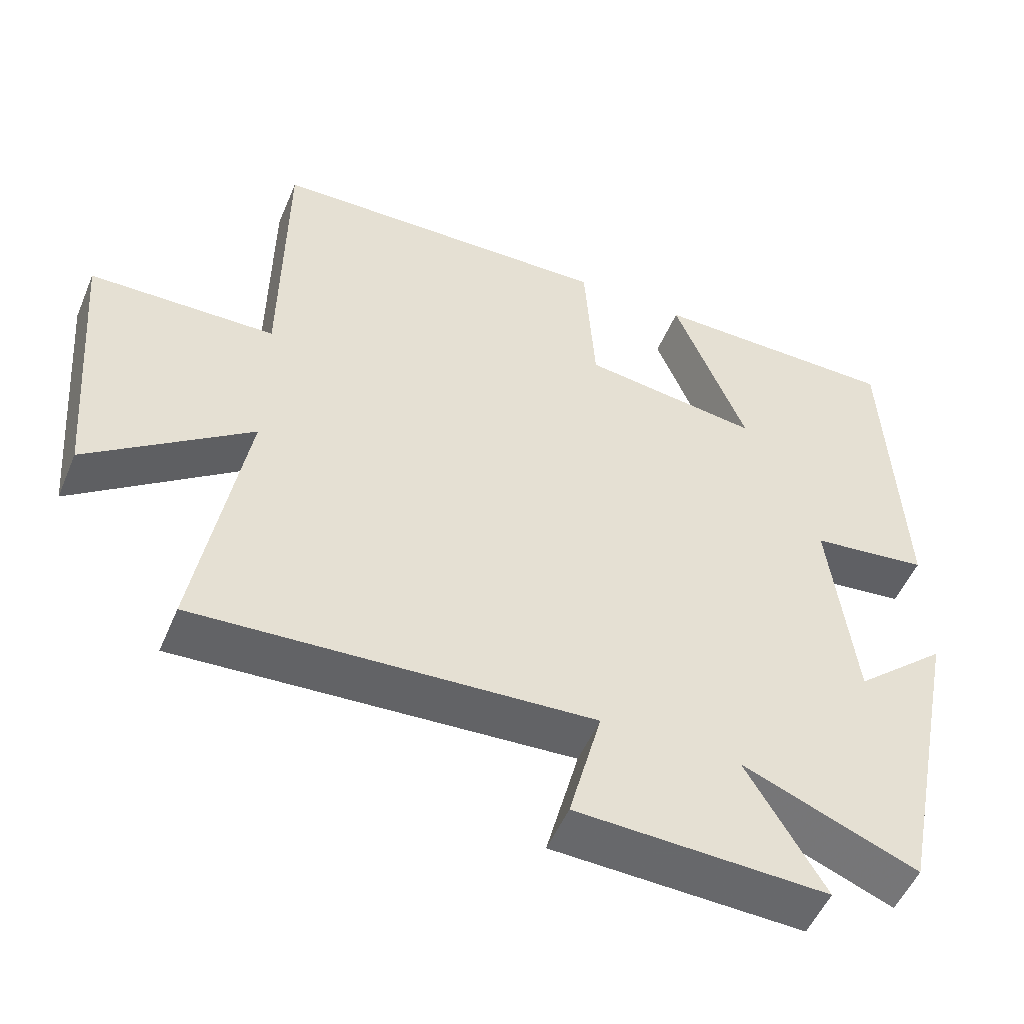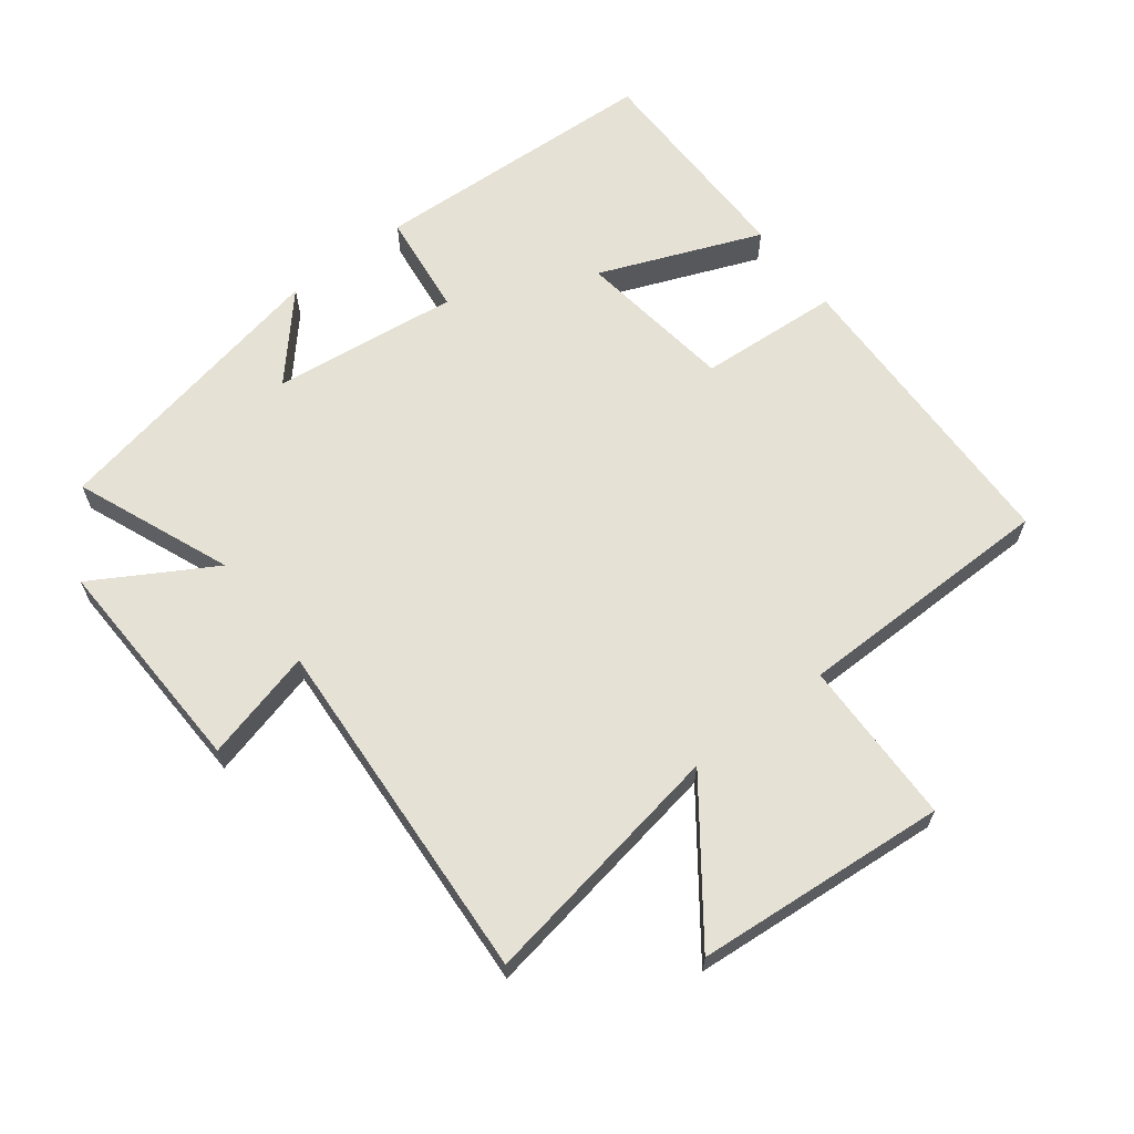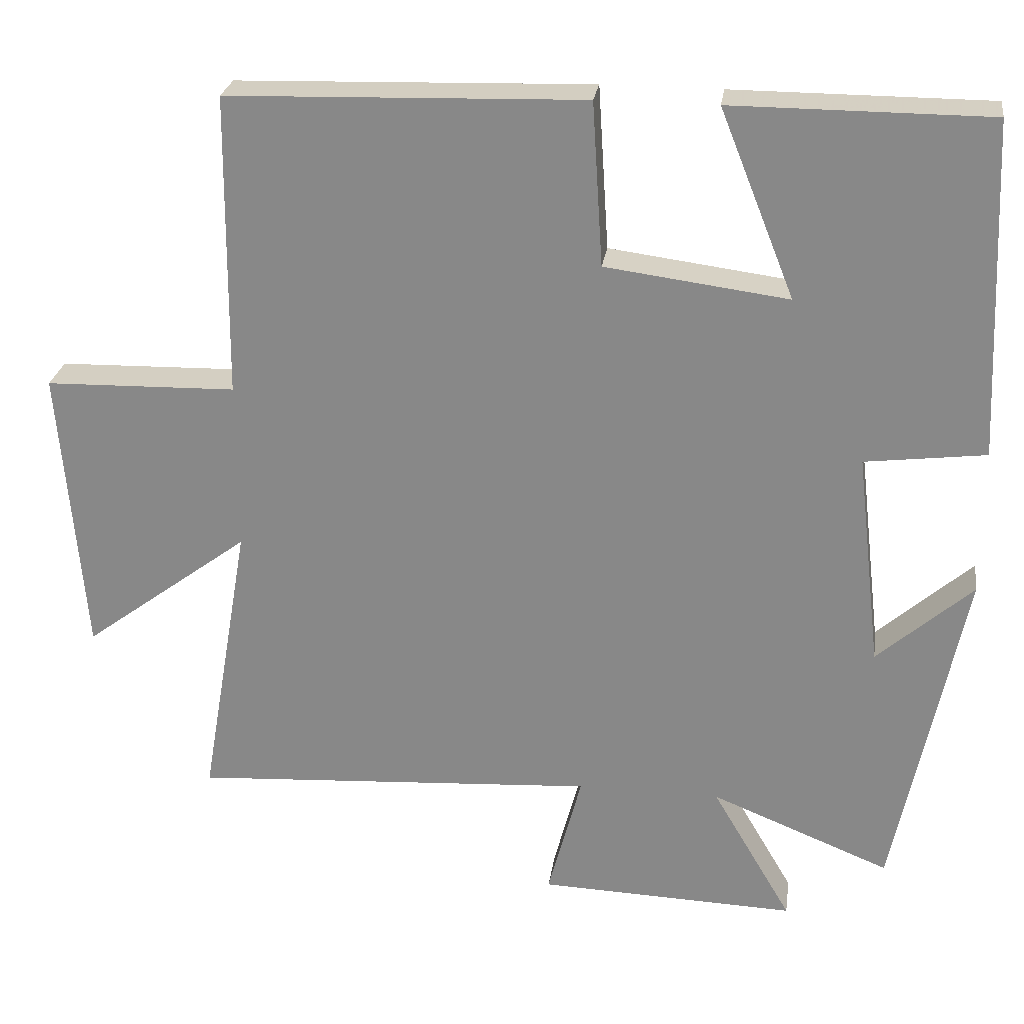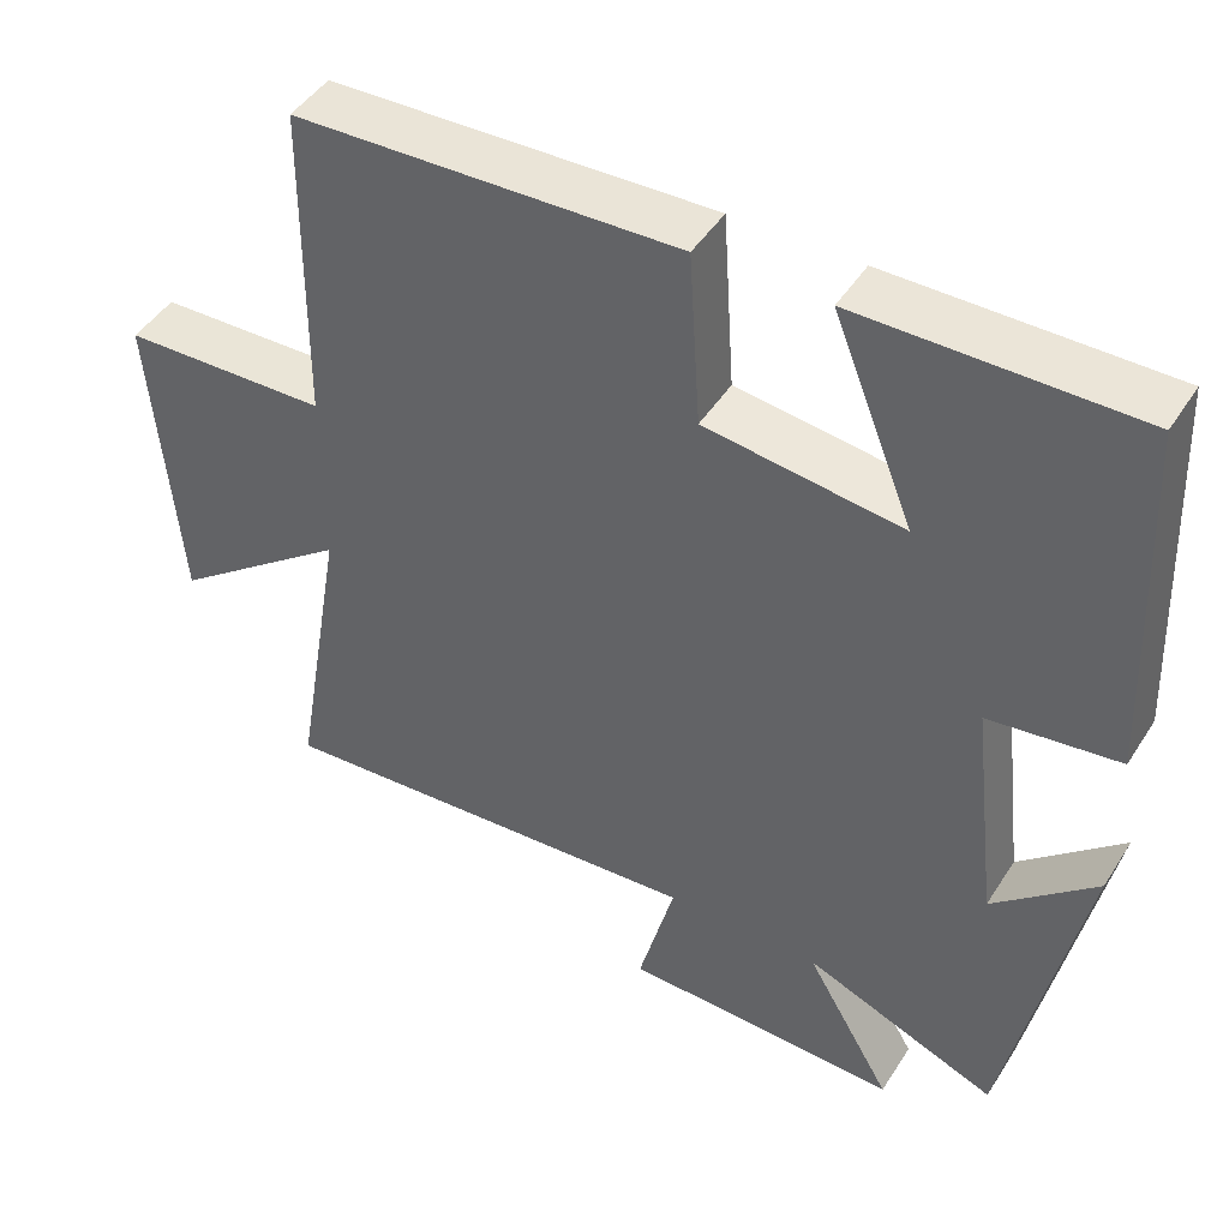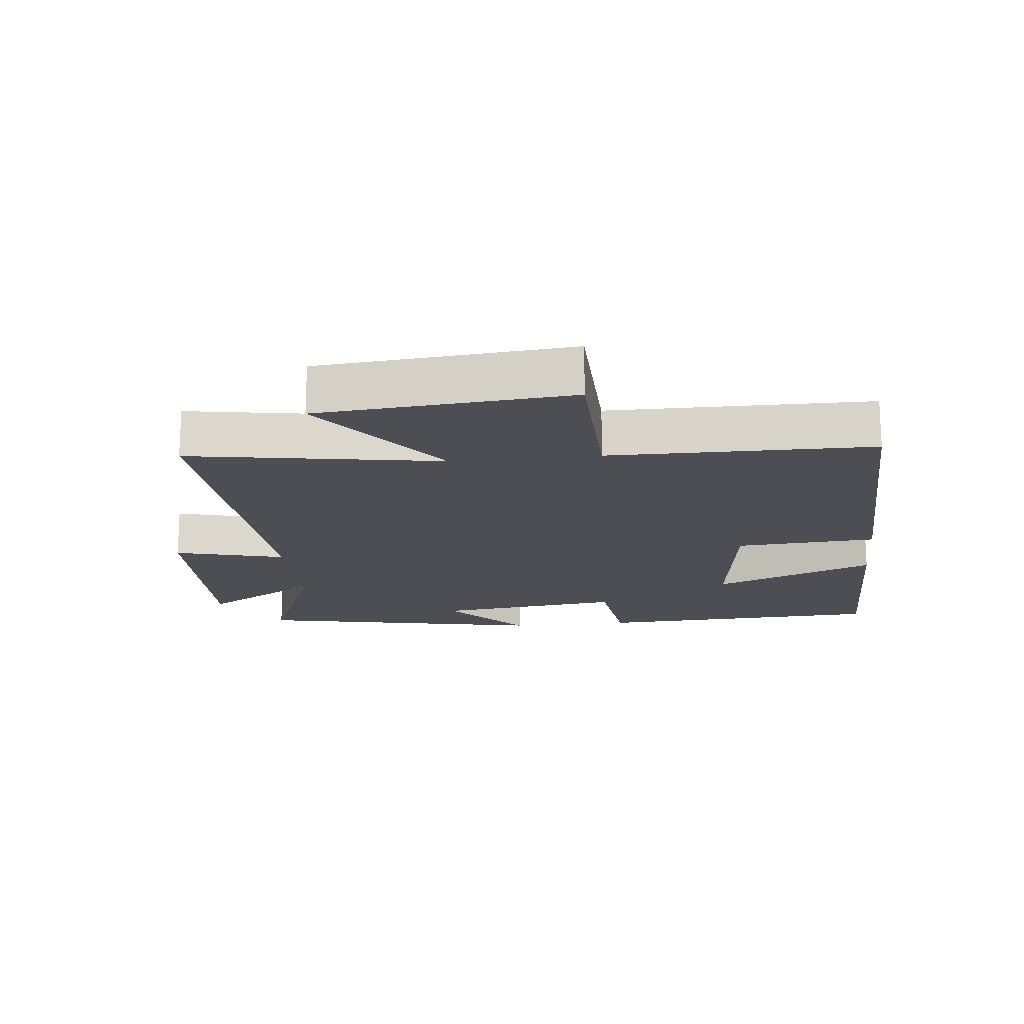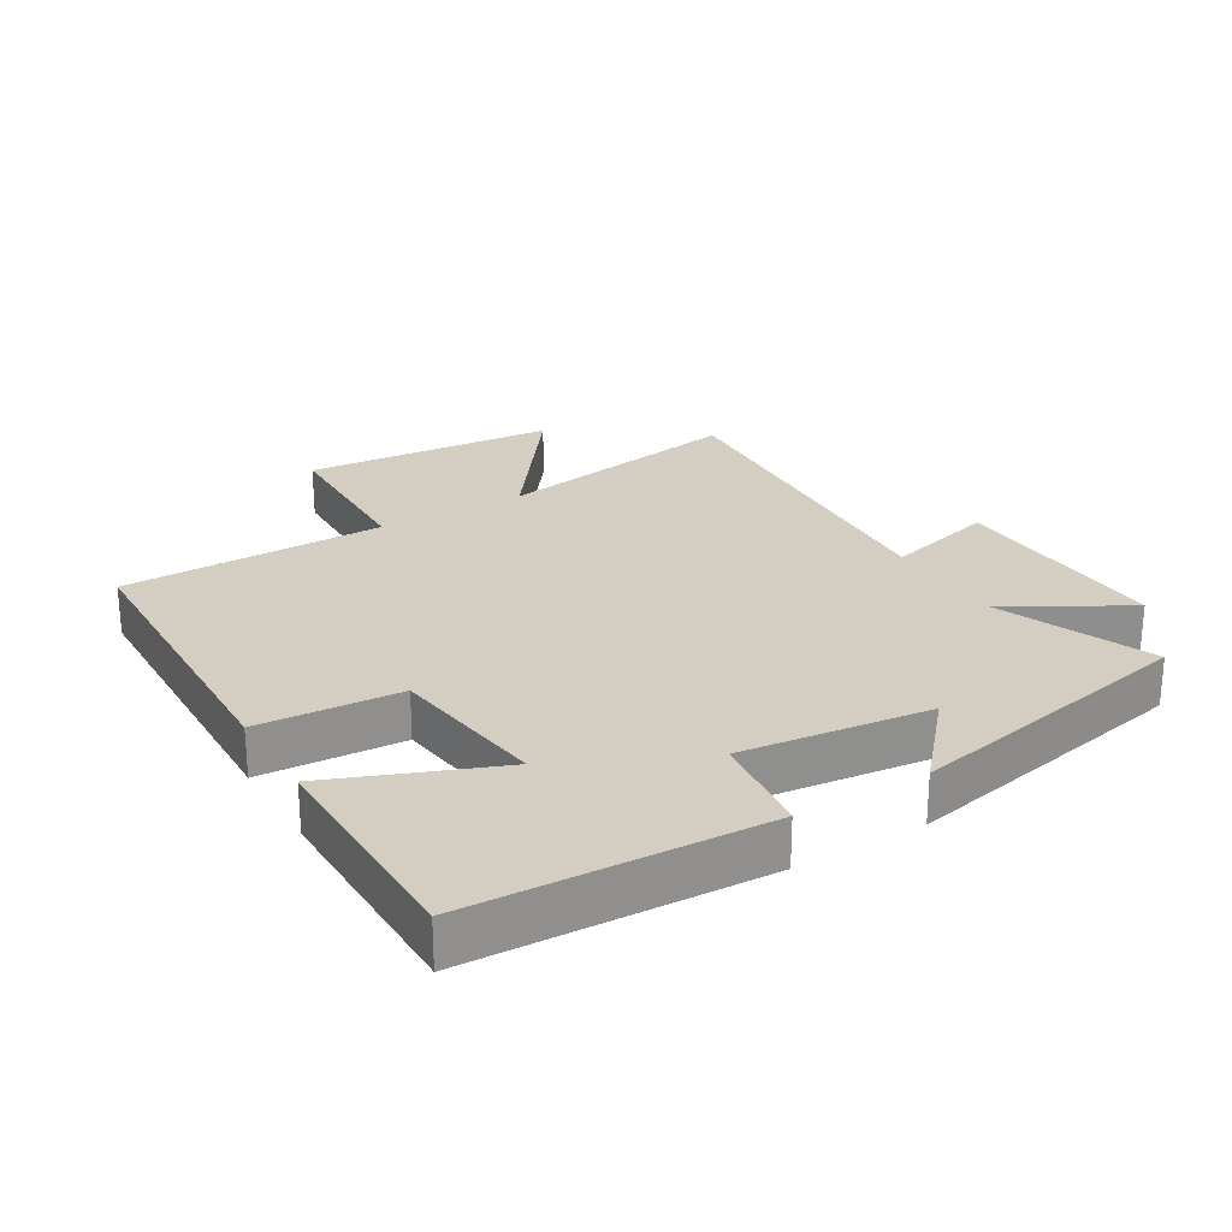
<metadata>
{"format":"obj","ext":"obj","renderer":"f3d","projection":"perspective","resolution":1024,"background":"white","views":[{"elev":-52.0,"azim":-22.6,"up":"+Z"},{"elev":64.1,"azim":-127.5,"up":"+Y"},{"elev":25.9,"azim":8.1,"up":"+Z"},{"elev":45.8,"azim":30.7,"up":"+Z"},{"elev":-17.3,"azim":-83.7,"up":"+Y"},{"elev":25.1,"azim":59.1,"up":"+Y"}]}
</metadata>
<code>
v 0.408 0.07 -0.597
v 0.168 0.07 -0.5
v 0.275 0.07 -0.683
v -0.069 0.07 -0.671
v -0.024 0.07 -0.5
v -0.566 0.07 -0.533
v -0.5 0.07 -0.146
v -0.723 0.07 -0.312
v -0.755 0.07 0.076
v -0.5 0.07 0.082
v -0.496 0.07 0.486
v -0.021 0.07 0.5
v -0.007 0.07 0.282
v 0.237 0.07 0.25
v 0.137 0.07 0.5
v 0.48 0.07 0.499
v 0.5 0.07 0.05
v 0.339 0.07 0.03
v 0.373 0.07 -0.258
v 0.5 0.07 -0.146
v 0.408 0 -0.597
v 0.168 0 -0.5
v 0.275 0 -0.683
v -0.069 0 -0.671
v -0.024 0 -0.5
v -0.566 0 -0.533
v -0.5 0 -0.146
v -0.723 0 -0.312
v -0.755 0 0.076
v -0.5 0 0.082
v -0.496 0 0.486
v -0.021 0 0.5
v -0.007 0 0.282
v 0.237 0 0.25
v 0.137 0 0.5
v 0.48 0 0.499
v 0.5 0 0.05
v 0.339 0 0.03
v 0.373 0 -0.258
v 0.5 0 -0.146
f 19 20 1 2
f 18 19 2
f 15 16 17 18
f 14 15 18
f 13 14 18 2
f 10 11 12 13
f 10 13 2
f 7 8 9 10
f 7 10 2 3
f 5 6 7
f 5 7 3
f 3 4 5
f 22 21 40 39
f 22 39 38
f 38 37 36 35
f 38 35 34
f 22 38 34 33
f 33 32 31 30
f 22 33 30
f 30 29 28 27
f 23 22 30 27
f 27 26 25
f 23 27 25
f 25 24 23
f 1 21 22 2
f 2 22 23 3
f 3 23 24 4
f 4 24 25 5
f 5 25 26 6
f 6 26 27 7
f 7 27 28 8
f 8 28 29 9
f 9 29 30 10
f 10 30 31 11
f 11 31 32 12
f 12 32 33 13
f 13 33 34 14
f 14 34 35 15
f 15 35 36 16
f 16 36 37 17
f 17 37 38 18
f 18 38 39 19
f 19 39 40 20
f 20 40 21 1

</code>
